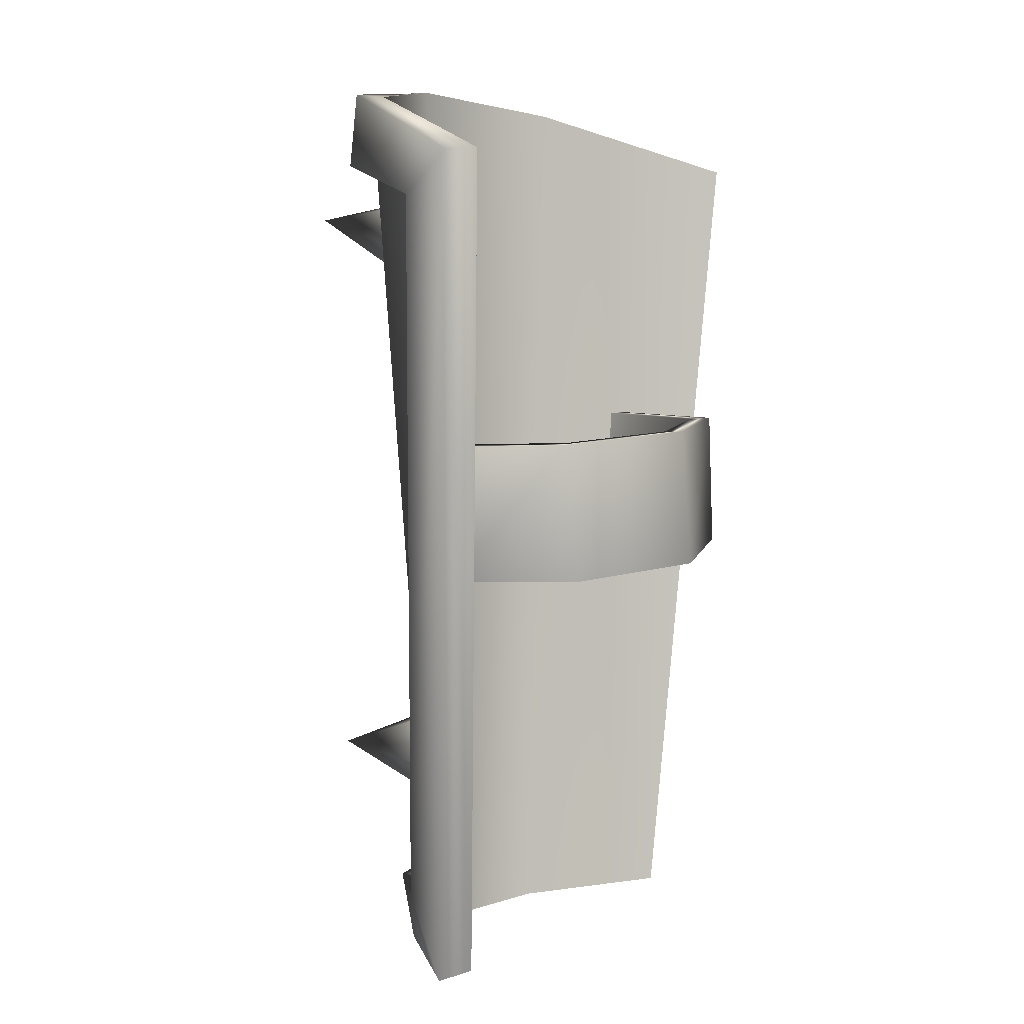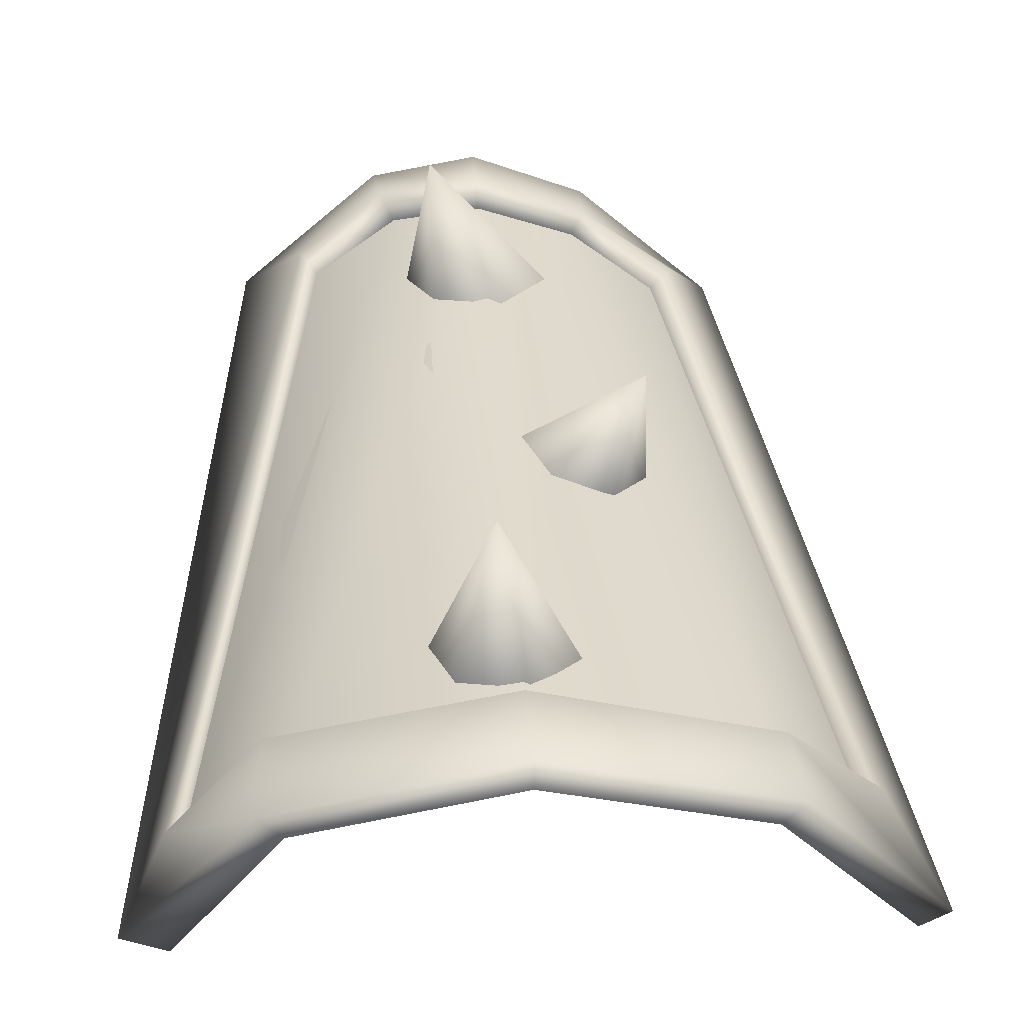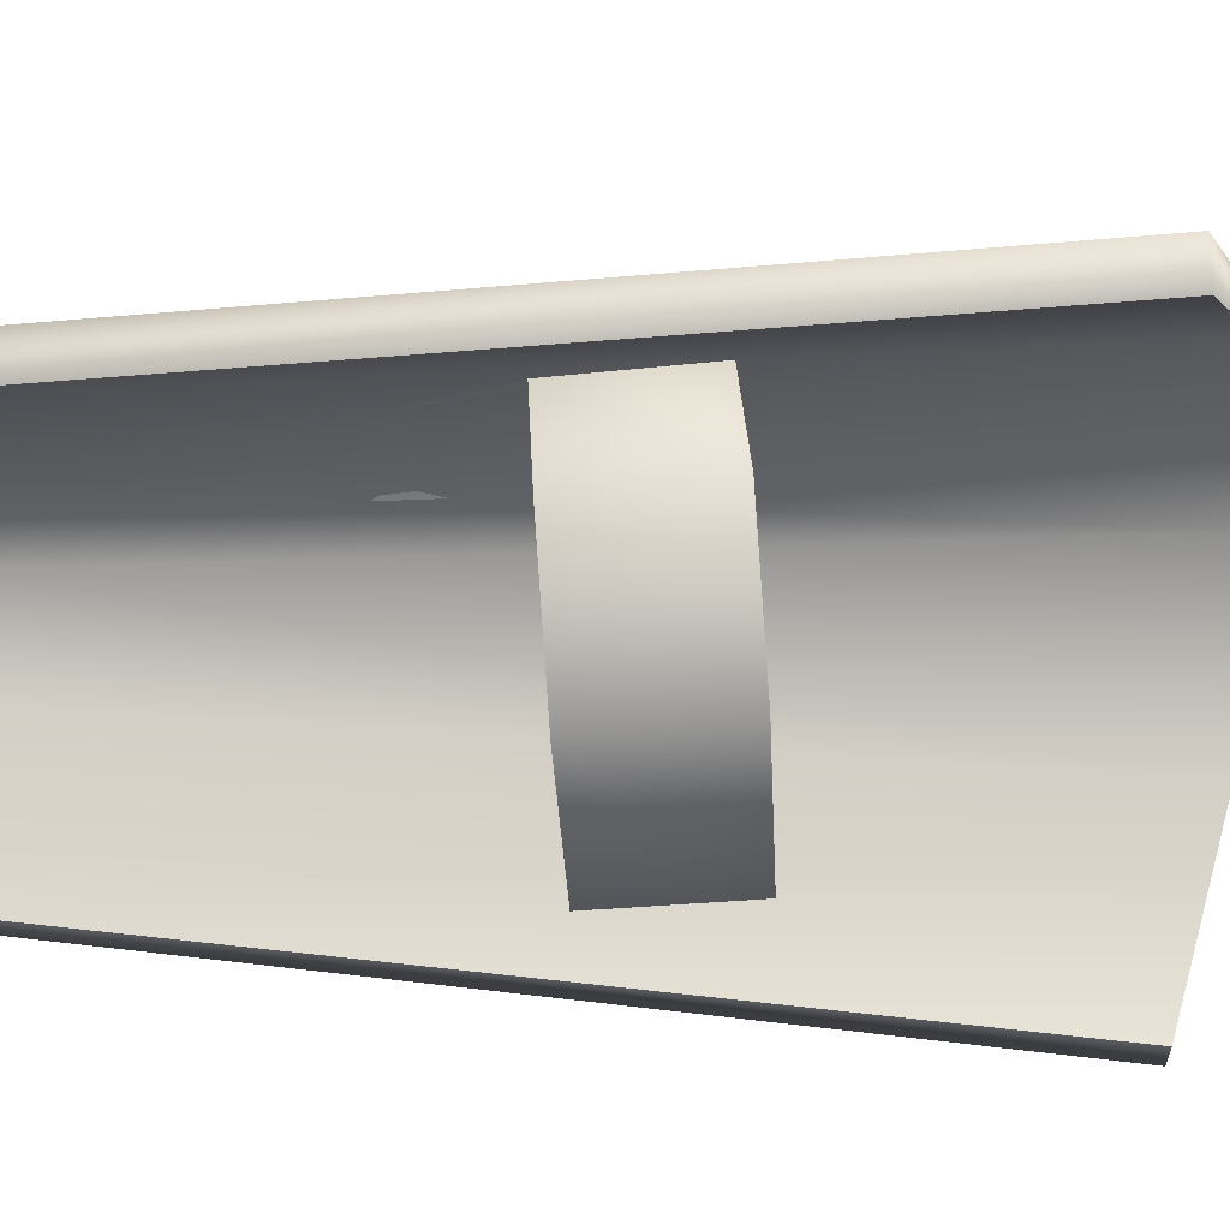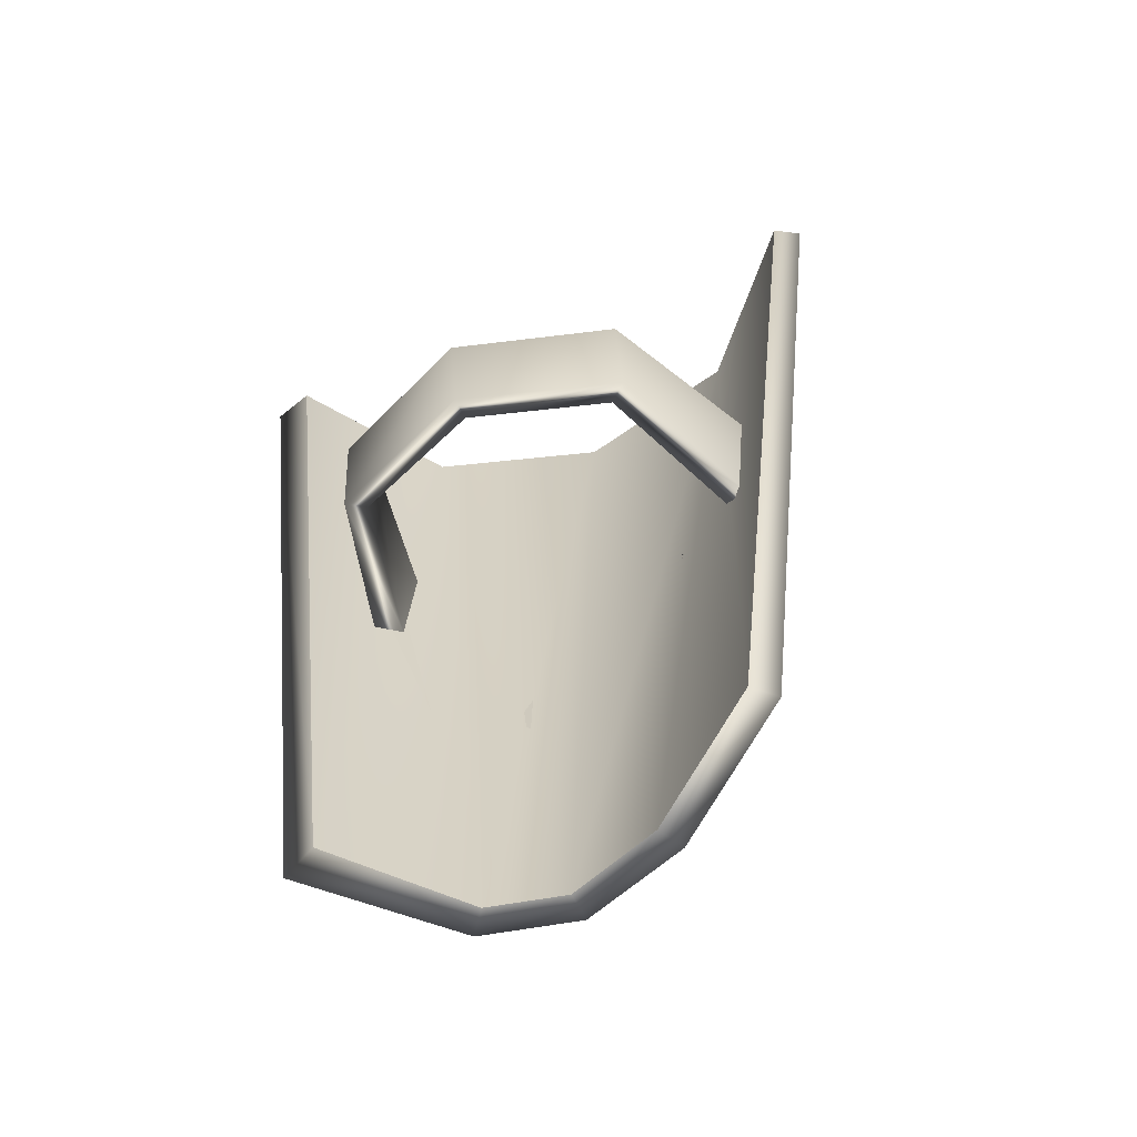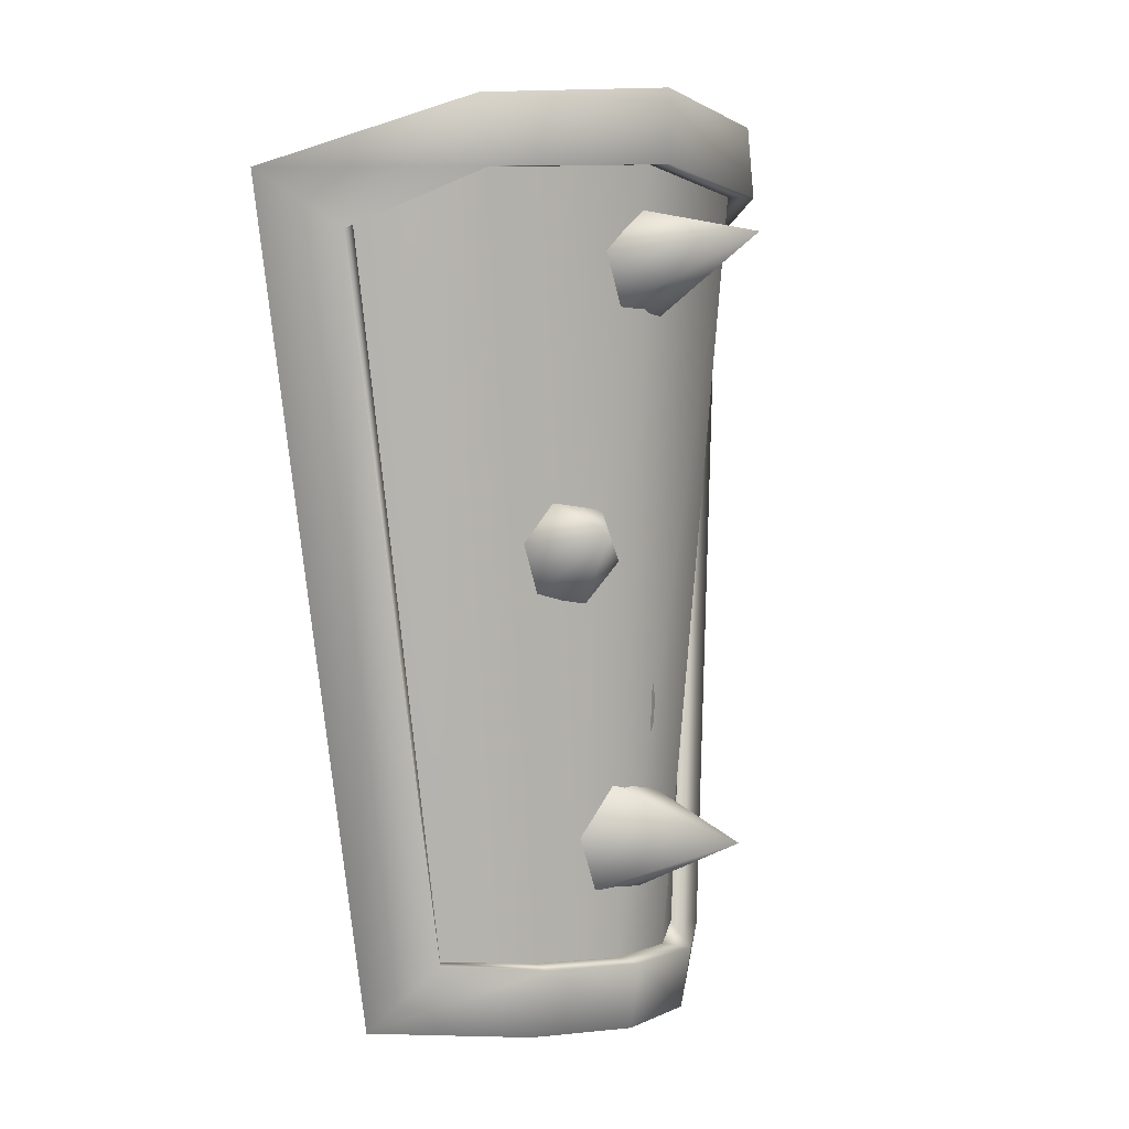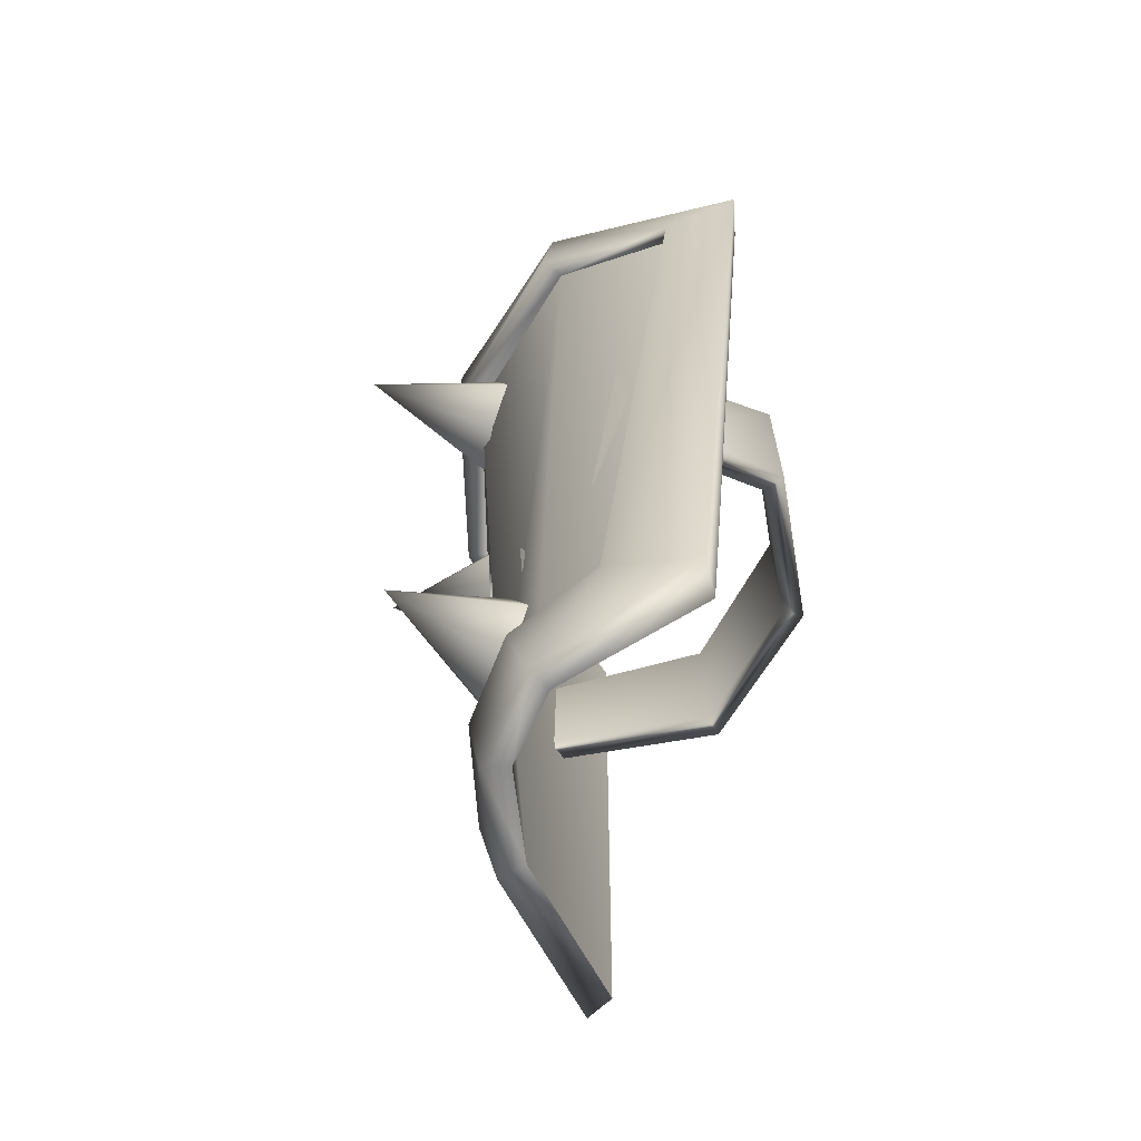
<metadata>
{"format":"obj","ext":"obj","renderer":"f3d","projection":"perspective","resolution":1024,"background":"white","views":[{"elev":5.7,"azim":119.9,"up":"+Y"},{"elev":36.2,"azim":177.2,"up":"+Z"},{"elev":-64.1,"azim":91.0,"up":"+Z"},{"elev":-60.6,"azim":-158.9,"up":"+Y"},{"elev":4.8,"azim":-45.2,"up":"+Y"},{"elev":-65.9,"azim":76.1,"up":"+Y"}]}
</metadata>
<code>
g default
v -28.97 3240 87.91
v -37.74 3509 85.49
v -725.2 3204 -115
v -751.9 3453 -137.4
v 661.4 3168 -112.1
v 670.1 3435 -149.6
v 953 3038 -552.2
v 1092 3183 -805.6
v -1226 3211 -784.5
v -1040 2996 -512.7
v -842.6 102 -654.8
v -696.2 361.7 -415.3
v -378.8 335.6 -185.7
v -392.3 76.51 -255
v -13.48 64.55 -111.9
v -13.93 316.2 -68.1
v 340.5 63.25 -178.8
v 318.1 310.8 -111
v -624.9 355.4 -494.5
v -984.2 3055 -535.7
v -345.9 339.7 -276.6
v -687.8 3207 -189.5
v -21.17 321.5 -173.1
v -35.22 3245 -9.871
v 273.3 316.6 -215.1
v 613.9 3173 -200.4
v 603.3 319.8 -334
v 811.2 77.55 -593.6
v 545.8 324.7 -418.5
v 910.5 3041 -601.1
v -332 96.83 -335.1
v -684 3451 -215
v -38.31 3509 -14.65
v 0.4436 81.41 -209.6
v 600.1 3428 -225.8
v 282.2 82.37 -261.5
v 950.1 3194 -851.2
v 683.6 92.18 -659.6
v -759.7 116.4 -716.8
v -1133 3216 -834
v 30.28 2992 448.7
v 212.9 2849 -75.43
v 145 3042 -44.28
v -54.12 3085 -35.05
v -200.8 2934 -63.89
v -129.7 2739 -61.85
v 70.64 2707 -51.21
v -451.1 1949 192.5
v -93.95 1818 -102.7
v -173.2 2007 -113.4
v -360 2038 -177.1
v -470.8 1890 -255.5
v -405.8 1701 -227.3
v -225.3 1669 -143.7
v 150.5 795.4 269.8
v 96.97 580.1 -168.6
v 233.9 744.1 -192.6
v 148.4 948 -148.5
v -72.51 981.4 -150.9
v -222.8 803 -171.3
v -128.9 593.2 -185.5
v 653.6 2096 -460.4
v 645 1585 -541.6
v 589.1 2120 -1014
v 547.8 1607 -1039
v 74.22 2151 -1247
v 27.3 1637 -1265
v -515.1 2173 -1091
v -537.7 1667 -1100
v -826.7 2168 -546.2
v -799.4 1682 -529.9
v 556.7 1593 -477.5
v 565.3 2102 -399
v 515.8 2123 -972.2
v 477 1611 -993.4
v 68.12 2149 -1167
v 22.26 1634 -1185
v -477.1 1664 -1042
v -457.5 2168 -1031
v -745.6 2168 -517.9
v -717 1686 -505.6
g SH_Leg_Armor_A
f 2 4 3
f 3 1 2
f 6 2 1
f 1 5 6
f 7 8 6
f 6 5 7
f 9 10 3
f 3 4 9
f 10 9 11
f 11 12 10
f 15 16 13
f 13 14 15
f 17 18 16
f 16 15 17
f 19 20 10
f 10 12 19
f 22 20 19
f 19 21 22
f 24 22 21
f 21 23 24
f 26 24 23
f 23 25 26
f 27 28 8
f 8 7 27
f 30 26 25
f 25 29 30
f 27 18 17
f 17 28 27
f 11 14 13
f 13 12 11
f 10 20 22
f 22 3 10
f 3 22 24
f 24 1 3
f 1 24 26
f 26 5 1
f 26 30 7
f 7 5 26
f 29 27 7
f 7 30 29
f 29 25 18
f 18 27 29
f 18 25 23
f 23 16 18
f 16 23 21
f 21 13 16
f 13 21 19
f 19 12 13
f 32 33 34
f 34 31 32
f 33 35 36
f 36 34 33
f 38 36 35
f 35 37 38
f 39 40 32
f 32 31 39
f 33 32 4
f 4 2 33
f 35 33 2
f 2 6 35
f 35 6 8
f 8 37 35
f 32 40 9
f 9 4 32
f 11 9 40
f 40 39 11
f 31 34 15
f 15 14 31
f 34 36 17
f 17 15 34
f 8 28 38
f 38 37 8
f 28 17 36
f 36 38 28
f 39 31 14
f 14 11 39
f 41 42 43
f 41 43 44
f 41 44 45
f 41 45 46
f 41 46 47
f 41 47 42
f 48 51 52
f 48 52 53
f 48 50 51
f 49 50 48
f 53 54 48
f 54 49 48
f 55 58 59
f 55 59 60
f 55 57 58
f 56 57 55
f 60 61 55
f 61 56 55
f 63 65 64
f 64 62 63
f 65 67 66
f 66 64 65
f 69 71 70
f 70 68 69
f 67 69 68
f 68 66 67
f 72 73 74
f 74 75 72
f 75 74 76
f 76 77 75
f 78 79 80
f 80 81 78
f 77 76 79
f 79 78 77
f 72 75 65
f 65 63 72
f 62 64 74
f 74 73 62
f 75 77 67
f 67 65 75
f 64 66 76
f 76 74 64
f 78 81 71
f 71 69 78
f 68 70 80
f 80 79 68
f 77 78 69
f 69 67 77
f 66 68 79
f 79 76 66

</code>
